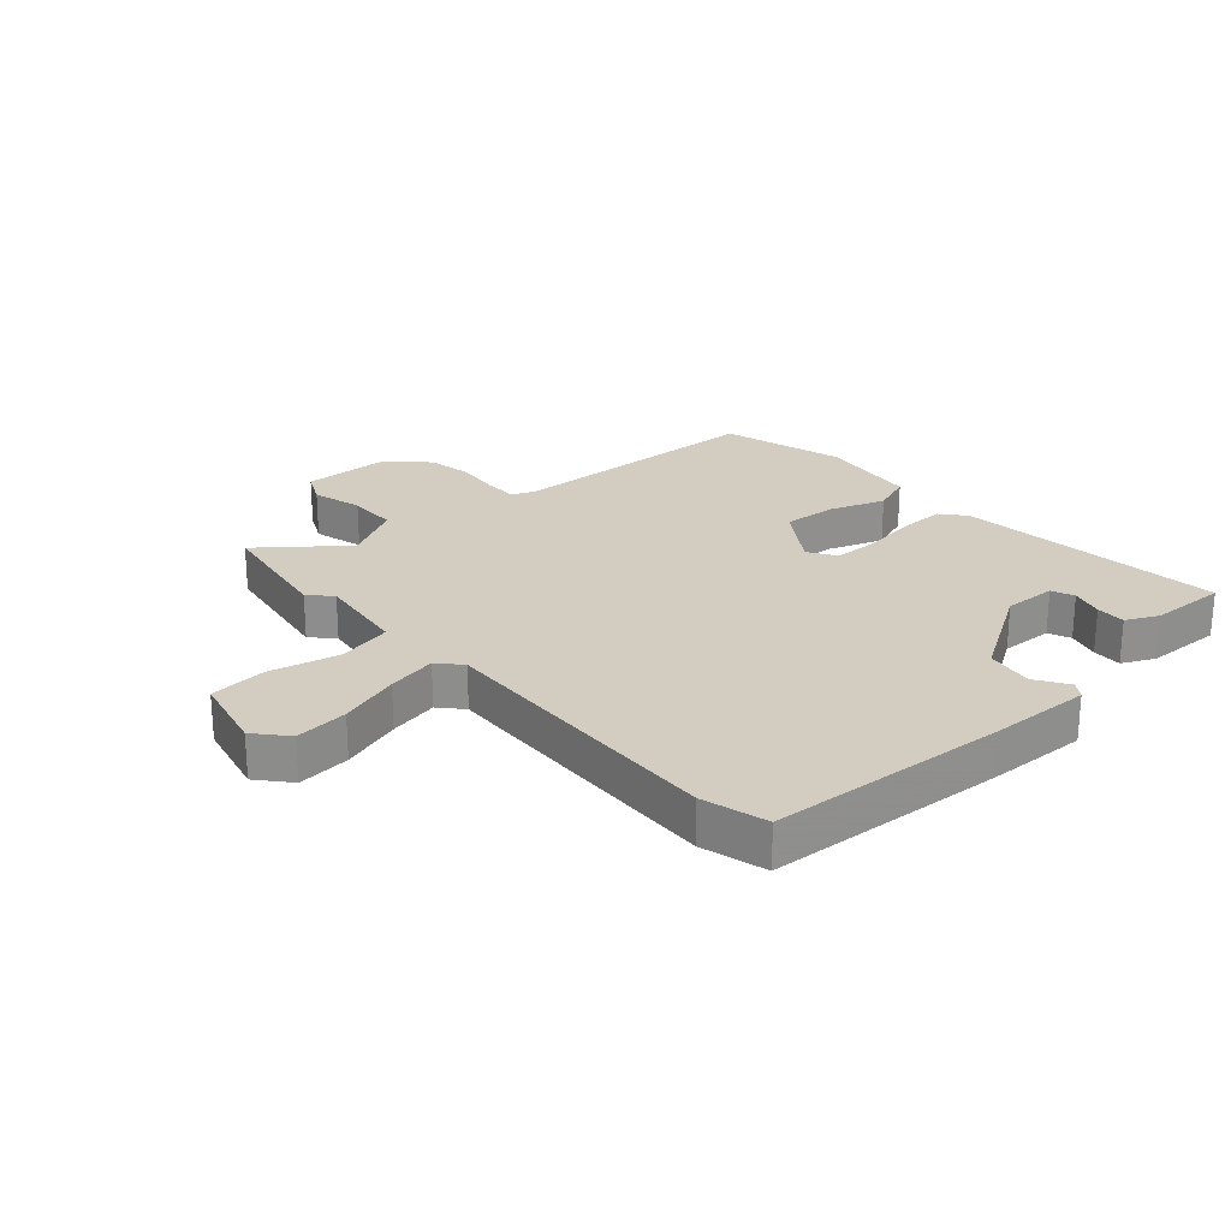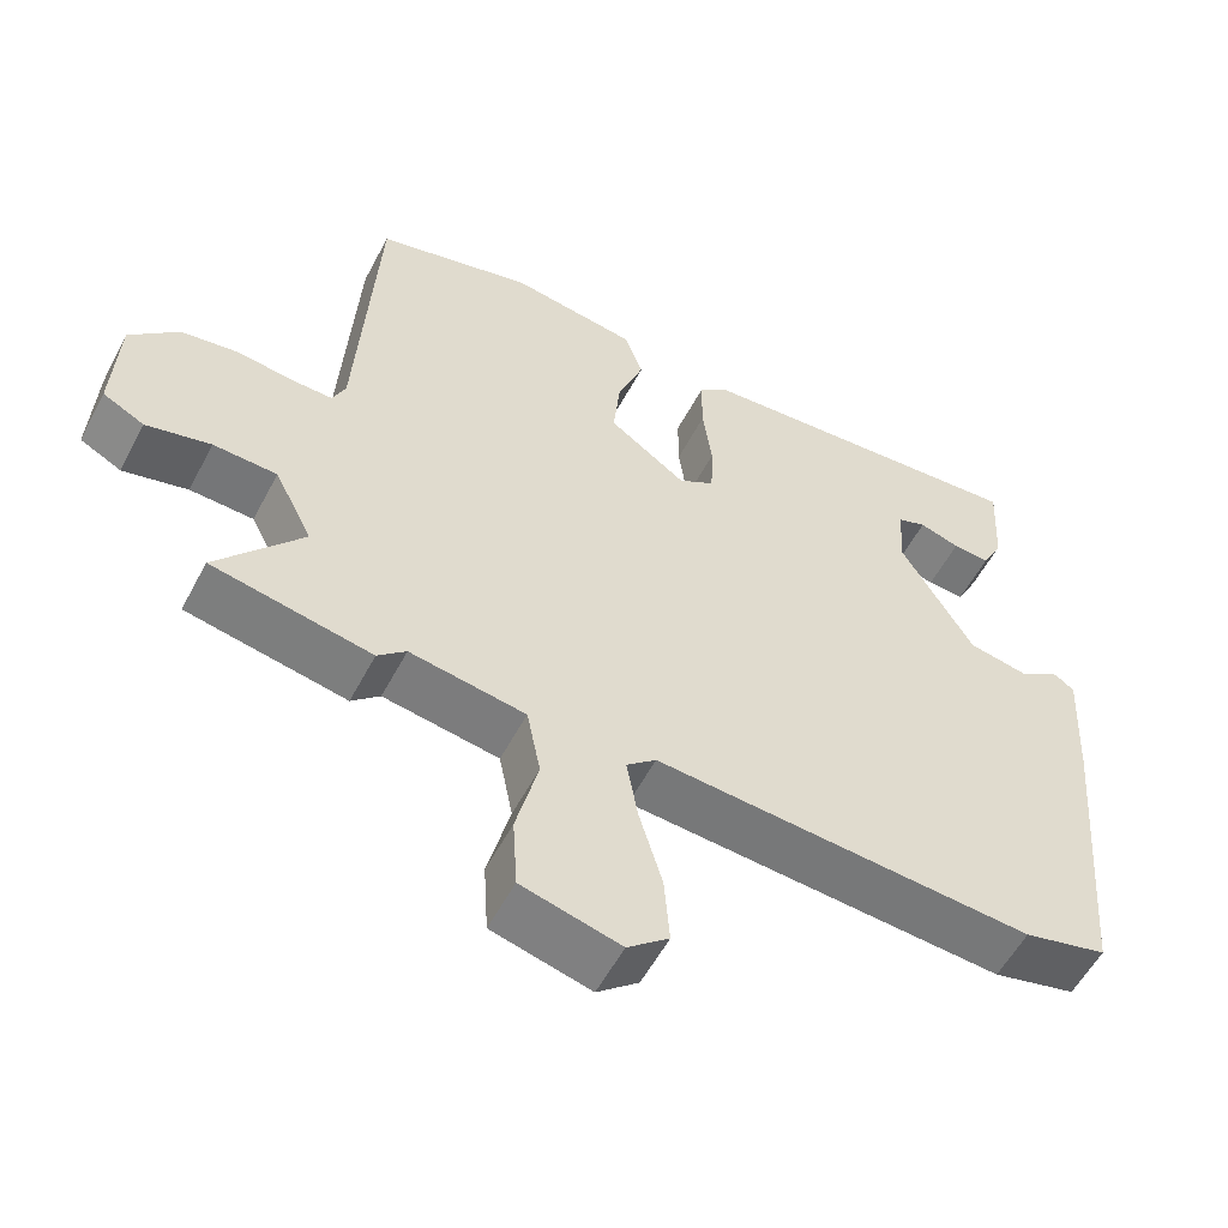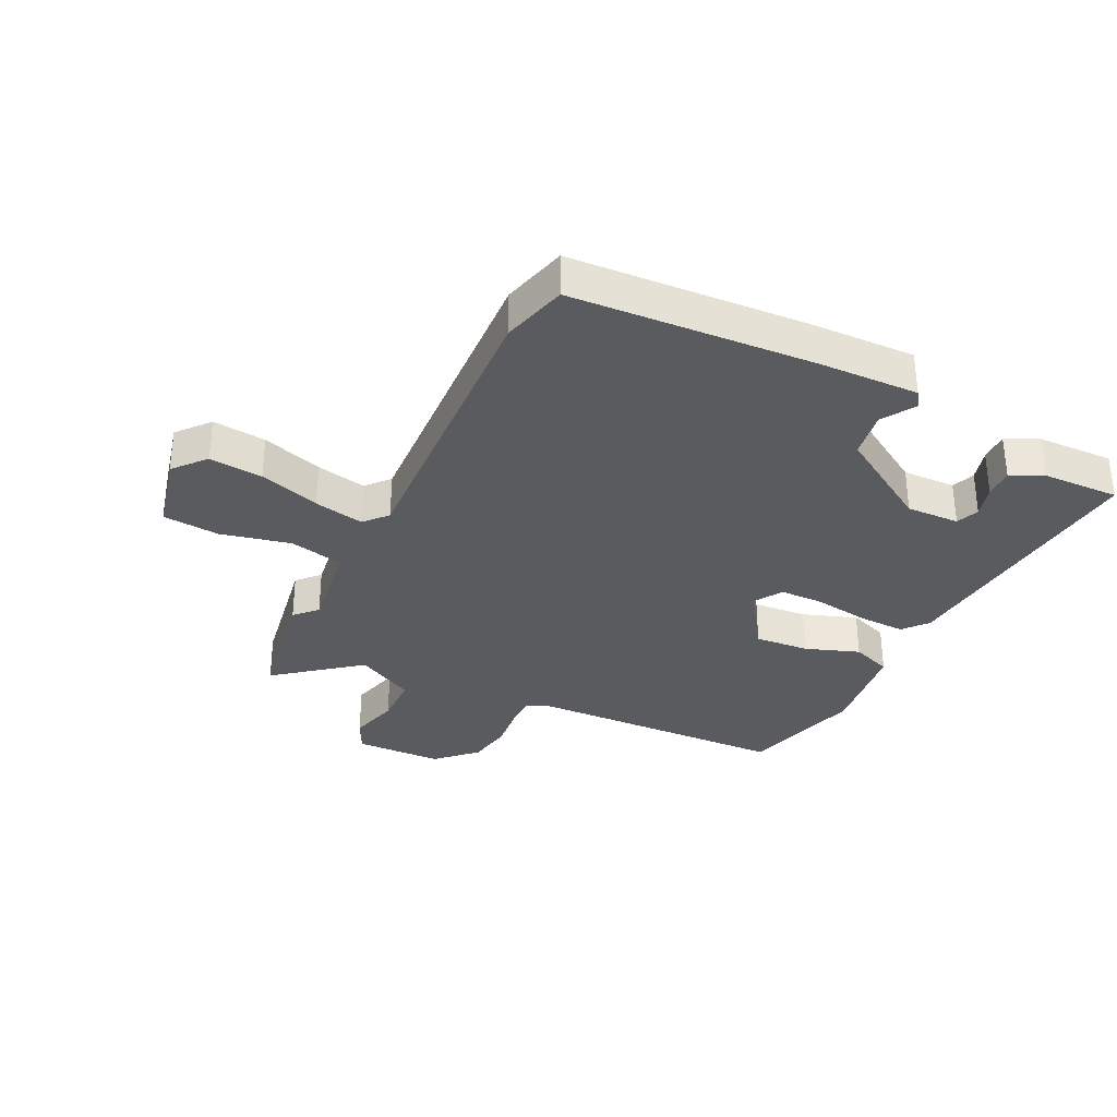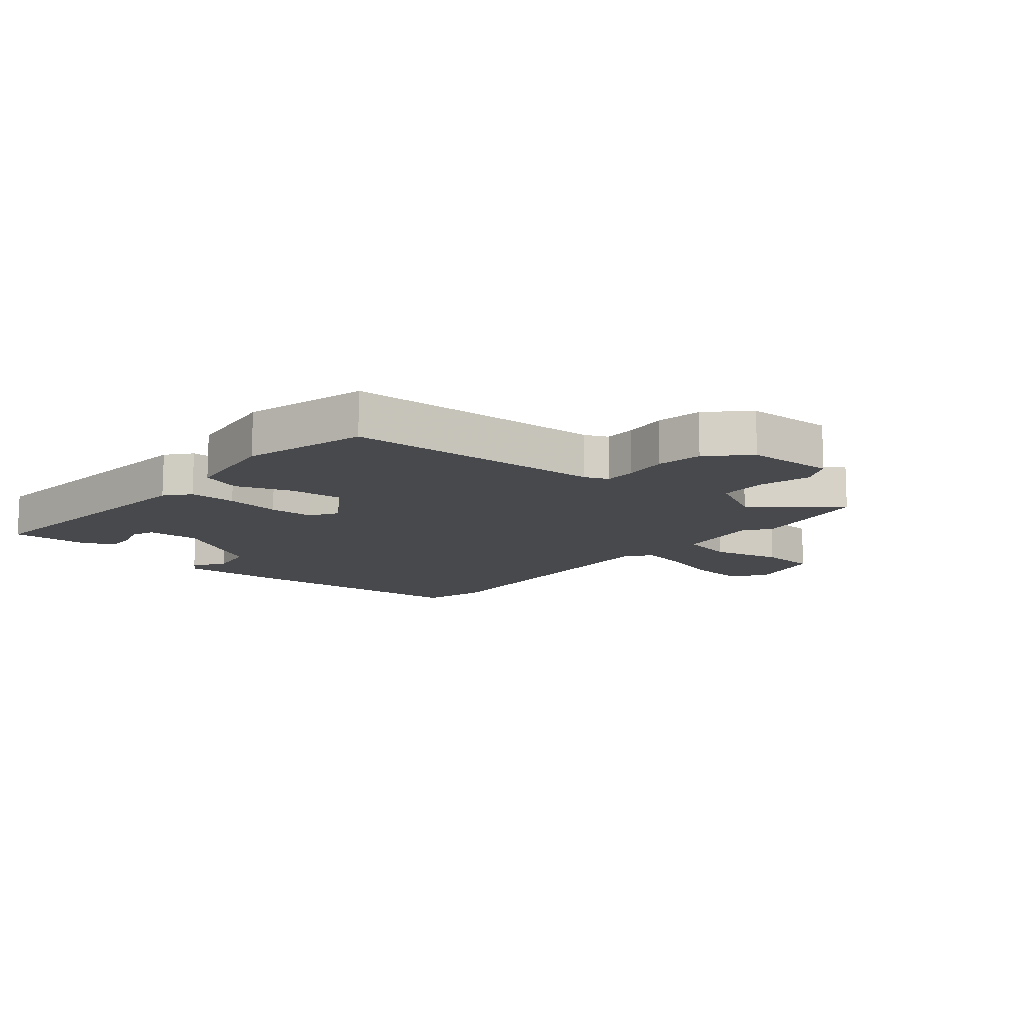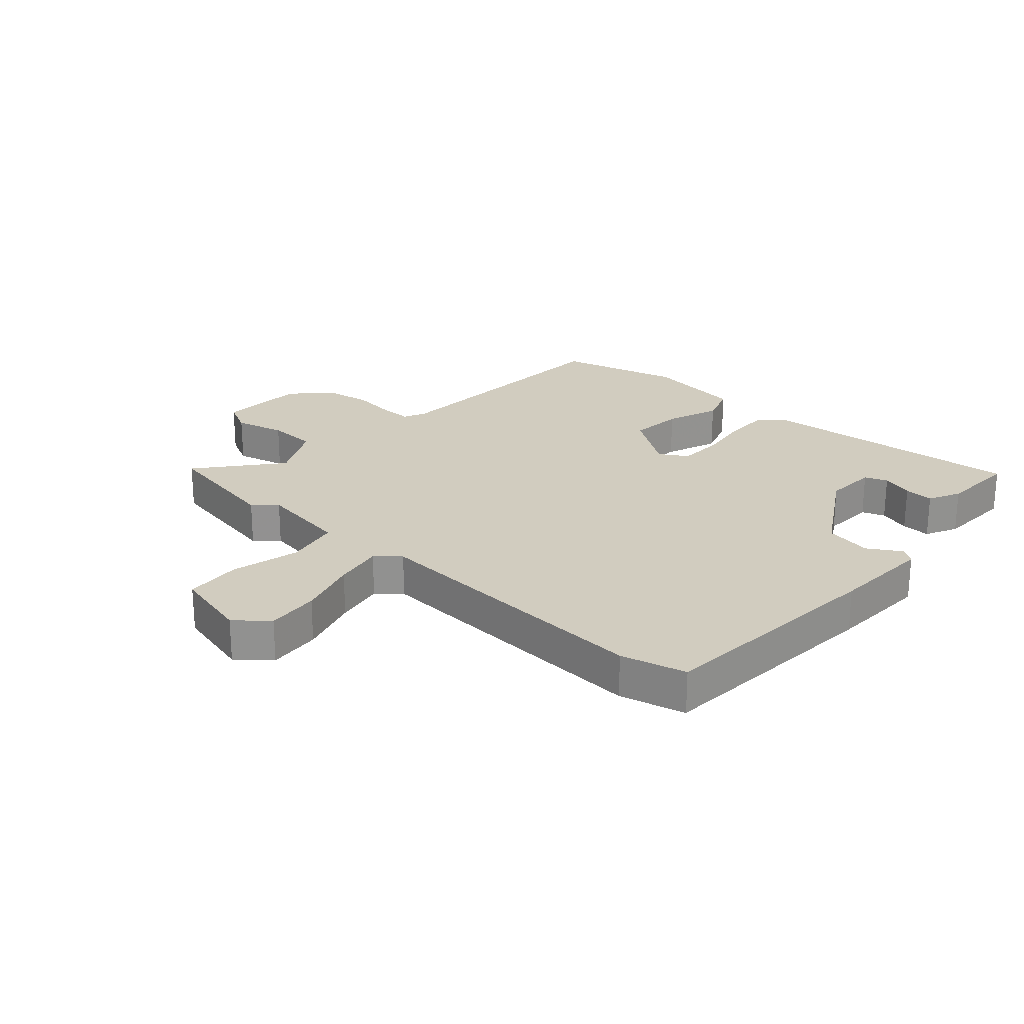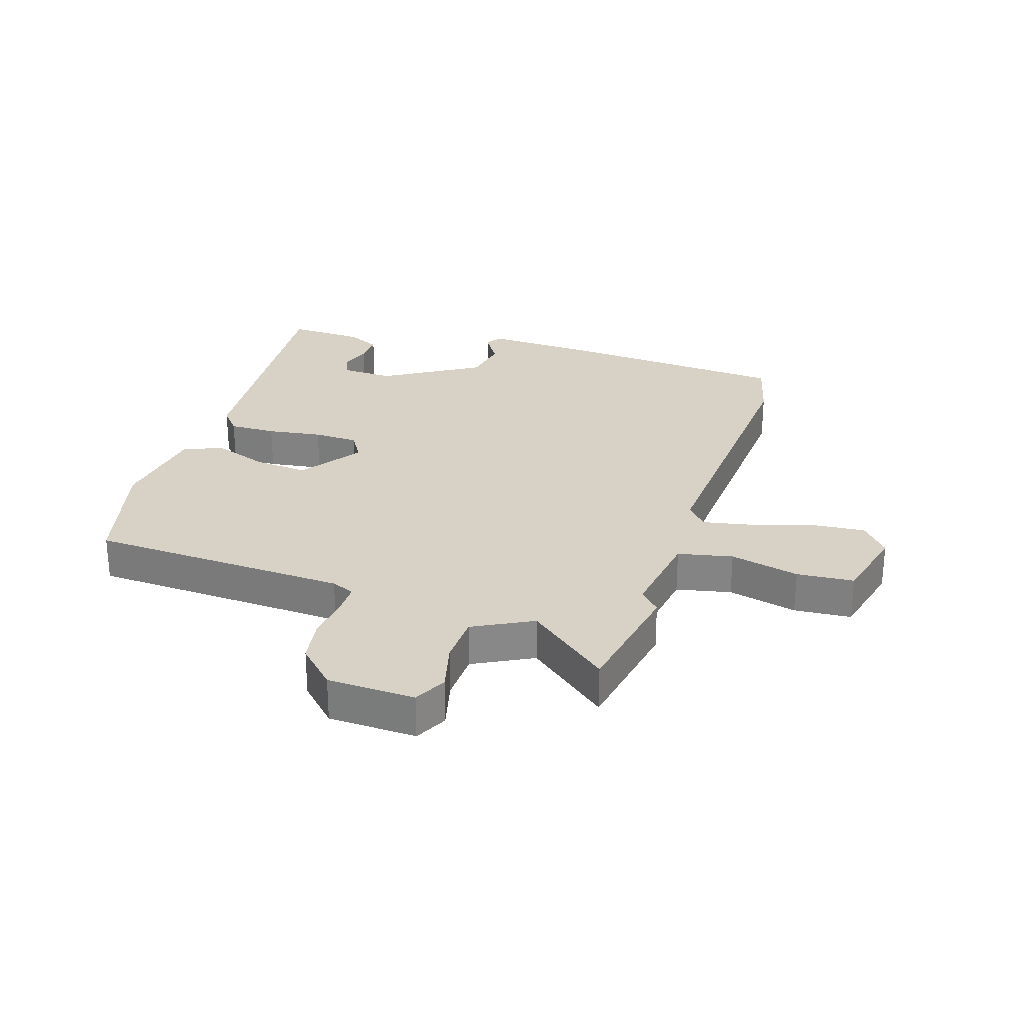
<metadata>
{"format":"obj","ext":"obj","renderer":"f3d","projection":"perspective","resolution":1024,"background":"white","views":[{"elev":24.5,"azim":-133.0,"up":"+Y"},{"elev":-55.8,"azim":152.5,"up":"+Z"},{"elev":-33.0,"azim":-117.5,"up":"+Y"},{"elev":-12.3,"azim":49.2,"up":"+Y"},{"elev":23.9,"azim":-138.7,"up":"+Y"},{"elev":27.6,"azim":107.0,"up":"+Y"}]}
</metadata>
<code>
v -0.4 0.07 -0.524
v -0.509 0.07 -0.498
v -0.543 0.07 -0.1
v -0.552 0.07 0.069
v -0.526 0.07 0.088
v -0.471 0.07 0.055
v -0.393 0.07 0.07
v -0.298 0.07 0.231
v -0.303 0.07 0.319
v -0.341 0.07 0.333
v -0.394 0.07 0.316
v -0.443 0.07 0.313
v -0.47 0.07 0.366
v -0.477 0.07 0.494
v -0.029 0.07 0.463
v 0.012 0.07 0.43
v 0.012 0.07 0.352
v 0 0.07 0.261
v 0.003 0.07 0.187
v 0.05 0.07 0.159
v 0.151 0.07 0.231
v 0.142 0.07 0.321
v 0.108 0.07 0.41
v 0.131 0.07 0.477
v 0.297 0.07 0.503
v 0.502 0.07 0.452
v 0.528 0.07 0.021
v 0.545 0.07 -0.017
v 0.598 0.07 -0.016
v 0.671 0.07 -0.006
v 0.747 0.07 -0.017
v 0.81 0.07 -0.078
v 0.817 0.07 -0.224
v 0.763 0.07 -0.252
v 0.679 0.07 -0.232
v 0.596 0.07 -0.236
v 0.546 0.07 -0.335
v 0.658 0.07 -0.469
v 0.449 0.07 -0.51
v 0.412 0.07 -0.477
v 0.261 0.07 -0.502
v 0.243 0.07 -0.593
v 0.272 0.07 -0.708
v 0.266 0.07 -0.803
v 0.137 0.07 -0.837
v 0.083 0.07 -0.793
v 0.09 0.07 -0.704
v 0.12 0.07 -0.602
v 0.135 0.07 -0.519
v 0.096 0.07 -0.486
v -0.4 0 -0.524
v -0.509 0 -0.498
v -0.543 0 -0.1
v -0.552 0 0.069
v -0.526 0 0.088
v -0.471 0 0.055
v -0.393 0 0.07
v -0.298 0 0.231
v -0.303 0 0.319
v -0.341 0 0.333
v -0.394 0 0.316
v -0.443 0 0.313
v -0.47 0 0.366
v -0.477 0 0.494
v -0.029 0 0.463
v 0.012 0 0.43
v 0.012 0 0.352
v 0 0 0.261
v 0.003 0 0.187
v 0.05 0 0.159
v 0.151 0 0.231
v 0.142 0 0.321
v 0.108 0 0.41
v 0.131 0 0.477
v 0.297 0 0.503
v 0.502 0 0.452
v 0.528 0 0.021
v 0.545 0 -0.017
v 0.598 0 -0.016
v 0.671 0 -0.006
v 0.747 0 -0.017
v 0.81 0 -0.078
v 0.817 0 -0.224
v 0.763 0 -0.252
v 0.679 0 -0.232
v 0.596 0 -0.236
v 0.546 0 -0.335
v 0.658 0 -0.469
v 0.449 0 -0.51
v 0.412 0 -0.477
v 0.261 0 -0.502
v 0.243 0 -0.593
v 0.272 0 -0.708
v 0.266 0 -0.803
v 0.137 0 -0.837
v 0.083 0 -0.793
v 0.09 0 -0.704
v 0.12 0 -0.602
v 0.135 0 -0.519
v 0.096 0 -0.486
f 45 46 47 48
f 45 48 49
f 42 43 44 45
f 41 42 45 49
f 40 41 49 50
f 37 38 39 40
f 36 37 40 50
f 32 33 34 35
f 32 35 36
f 29 30 31 32
f 28 29 32 36
f 27 28 36 50
f 22 23 24 25
f 21 22 25 26
f 20 21 26 27
f 15 16 17 18
f 15 18 19
f 14 15 19
f 10 11 12 13
f 10 13 14
f 9 10 14
f 3 4 5 6
f 3 6 7
f 2 3 7
f 1 2 7 8
f 20 27 50 1
f 19 20 1 8
f 9 14 19
f 8 9 19
f 98 97 96 95
f 99 98 95
f 95 94 93 92
f 99 95 92 91
f 100 99 91 90
f 90 89 88 87
f 100 90 87 86
f 85 84 83 82
f 86 85 82
f 82 81 80 79
f 86 82 79 78
f 100 86 78 77
f 75 74 73 72
f 76 75 72 71
f 77 76 71 70
f 68 67 66 65
f 69 68 65
f 69 65 64
f 63 62 61 60
f 64 63 60
f 64 60 59
f 56 55 54 53
f 57 56 53
f 57 53 52
f 58 57 52 51
f 51 100 77 70
f 58 51 70 69
f 69 64 59
f 69 59 58
f 1 51 52 2
f 2 52 53 3
f 3 53 54 4
f 4 54 55 5
f 5 55 56 6
f 6 56 57 7
f 7 57 58 8
f 8 58 59 9
f 9 59 60 10
f 10 60 61 11
f 11 61 62 12
f 12 62 63 13
f 13 63 64 14
f 14 64 65 15
f 15 65 66 16
f 16 66 67 17
f 17 67 68 18
f 18 68 69 19
f 19 69 70 20
f 20 70 71 21
f 21 71 72 22
f 22 72 73 23
f 23 73 74 24
f 24 74 75 25
f 25 75 76 26
f 26 76 77 27
f 27 77 78 28
f 28 78 79 29
f 29 79 80 30
f 30 80 81 31
f 31 81 82 32
f 32 82 83 33
f 33 83 84 34
f 34 84 85 35
f 35 85 86 36
f 36 86 87 37
f 37 87 88 38
f 38 88 89 39
f 39 89 90 40
f 40 90 91 41
f 41 91 92 42
f 42 92 93 43
f 43 93 94 44
f 44 94 95 45
f 45 95 96 46
f 46 96 97 47
f 47 97 98 48
f 48 98 99 49
f 49 99 100 50
f 50 100 51 1

</code>
